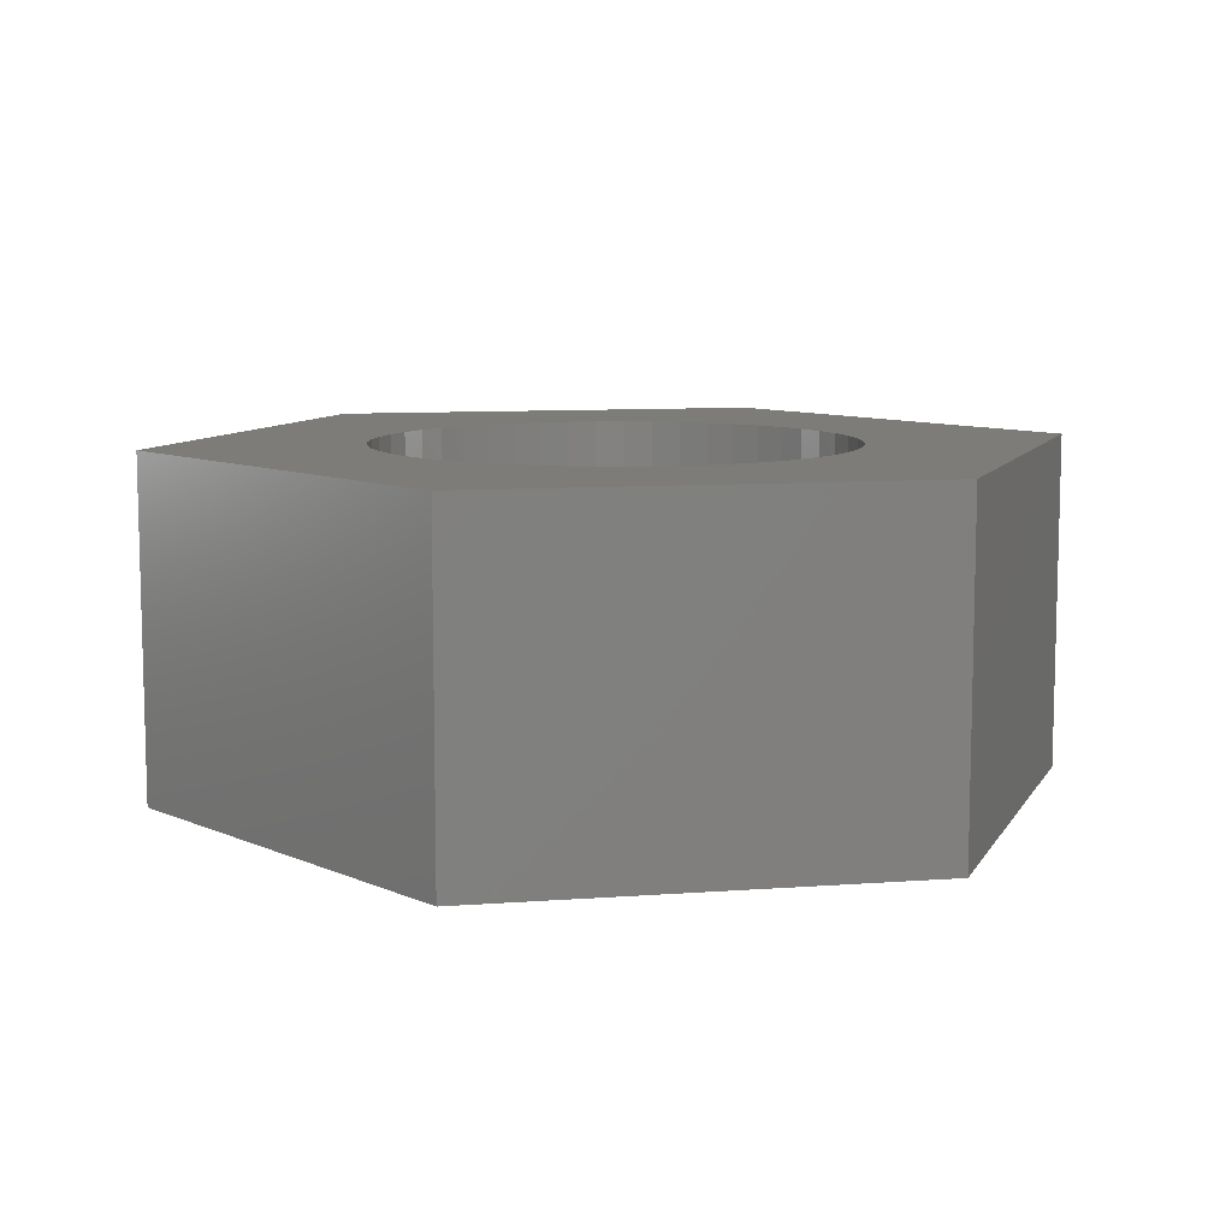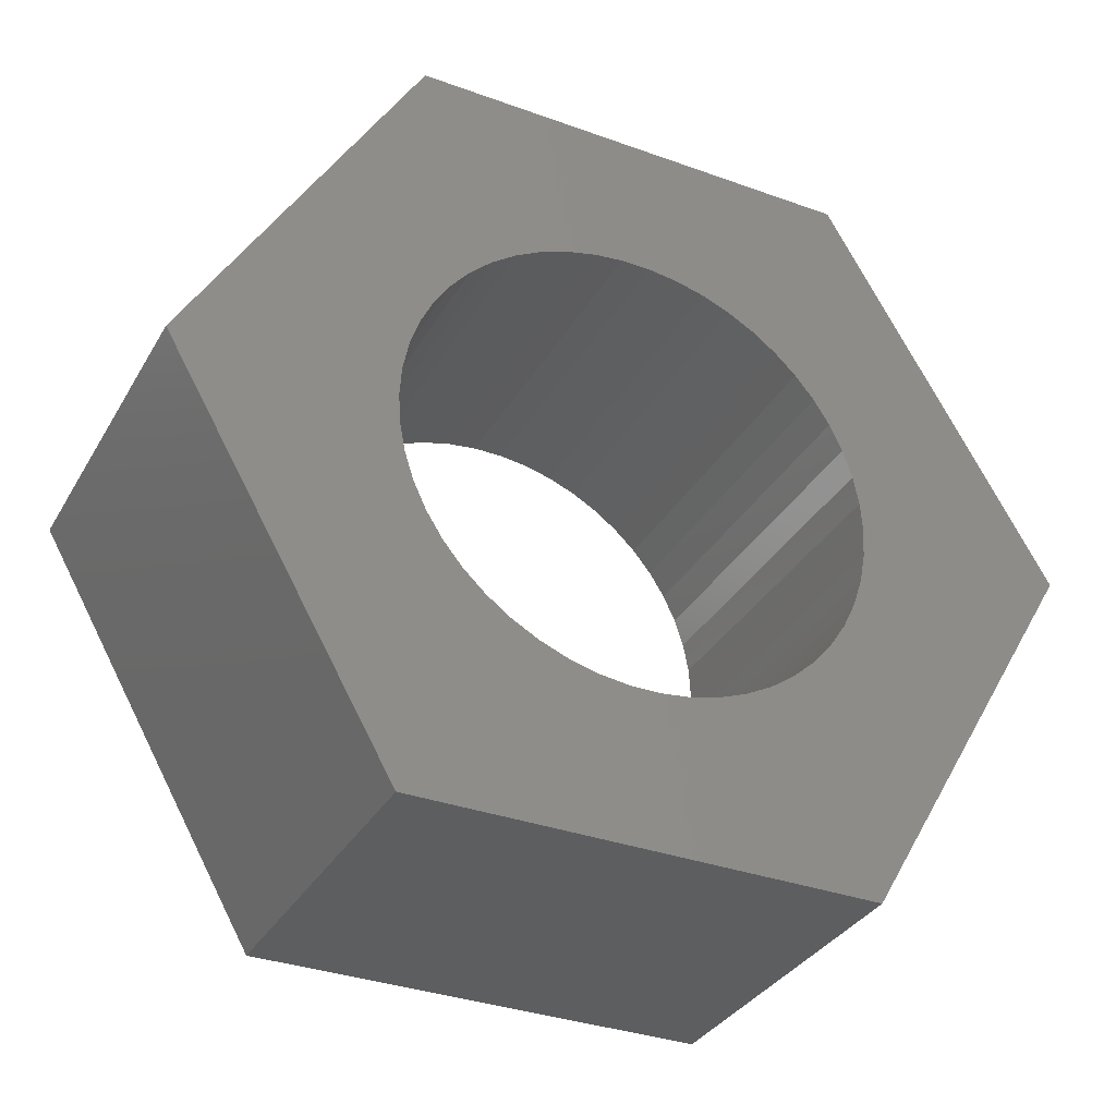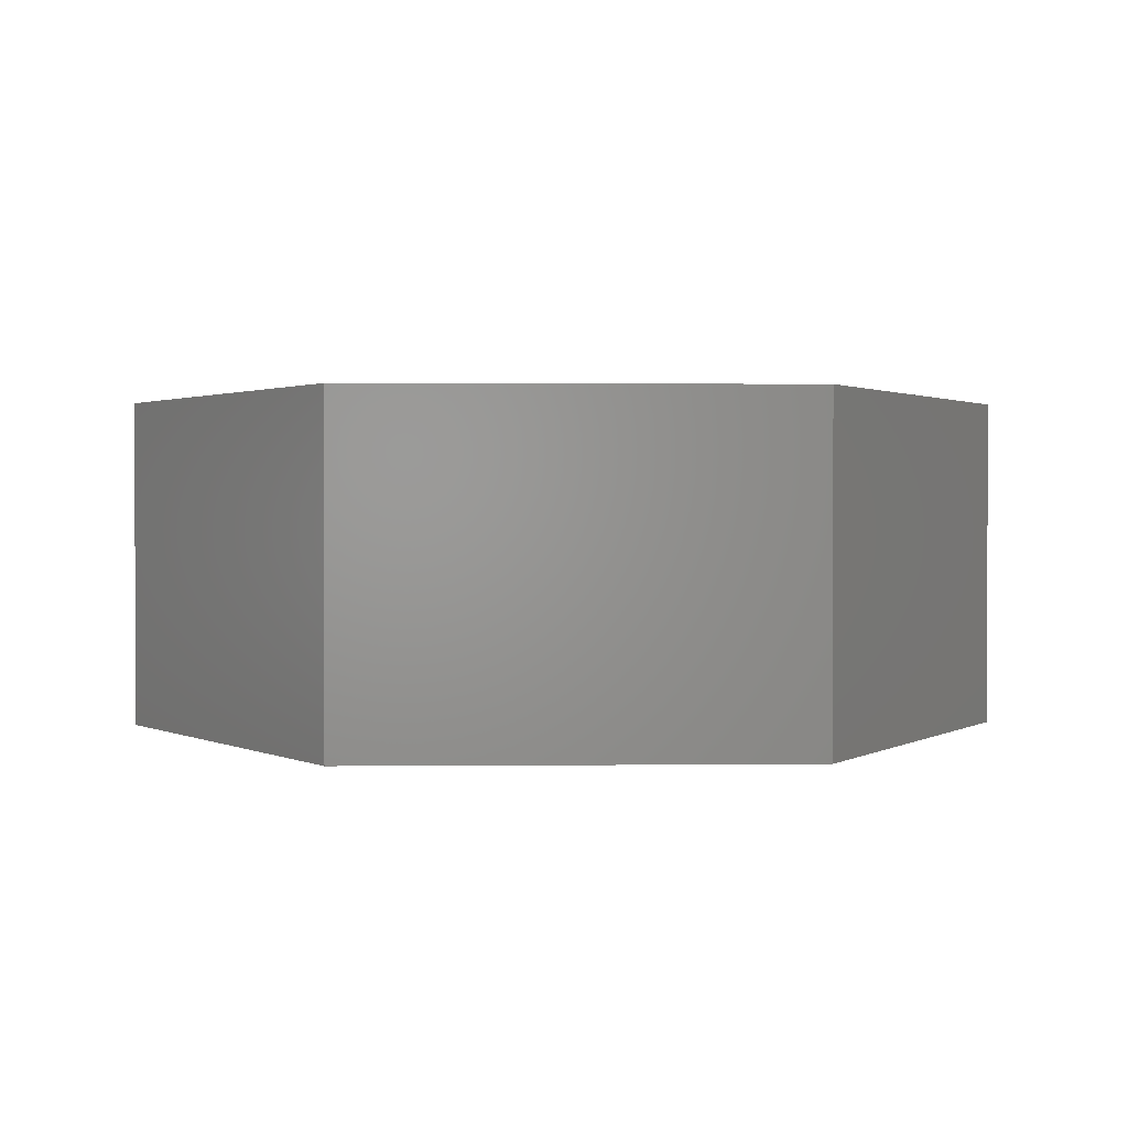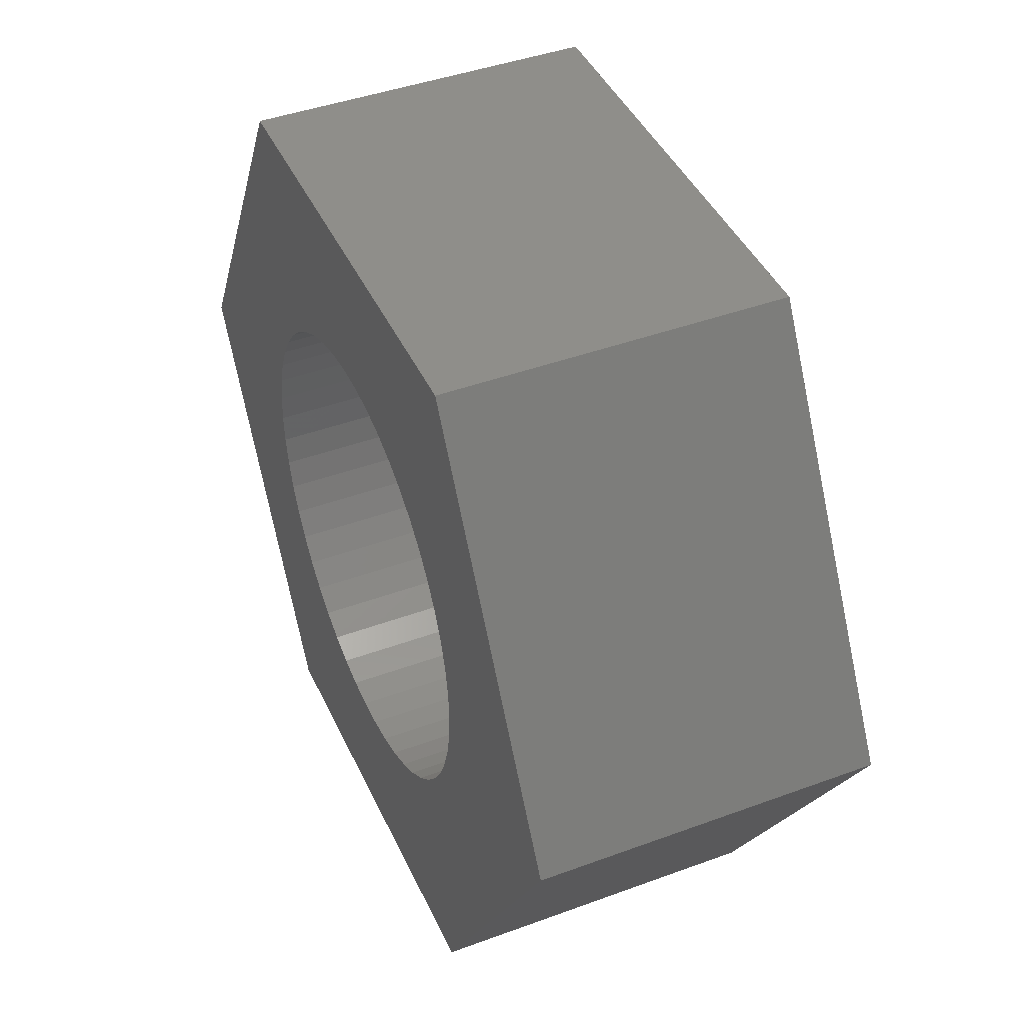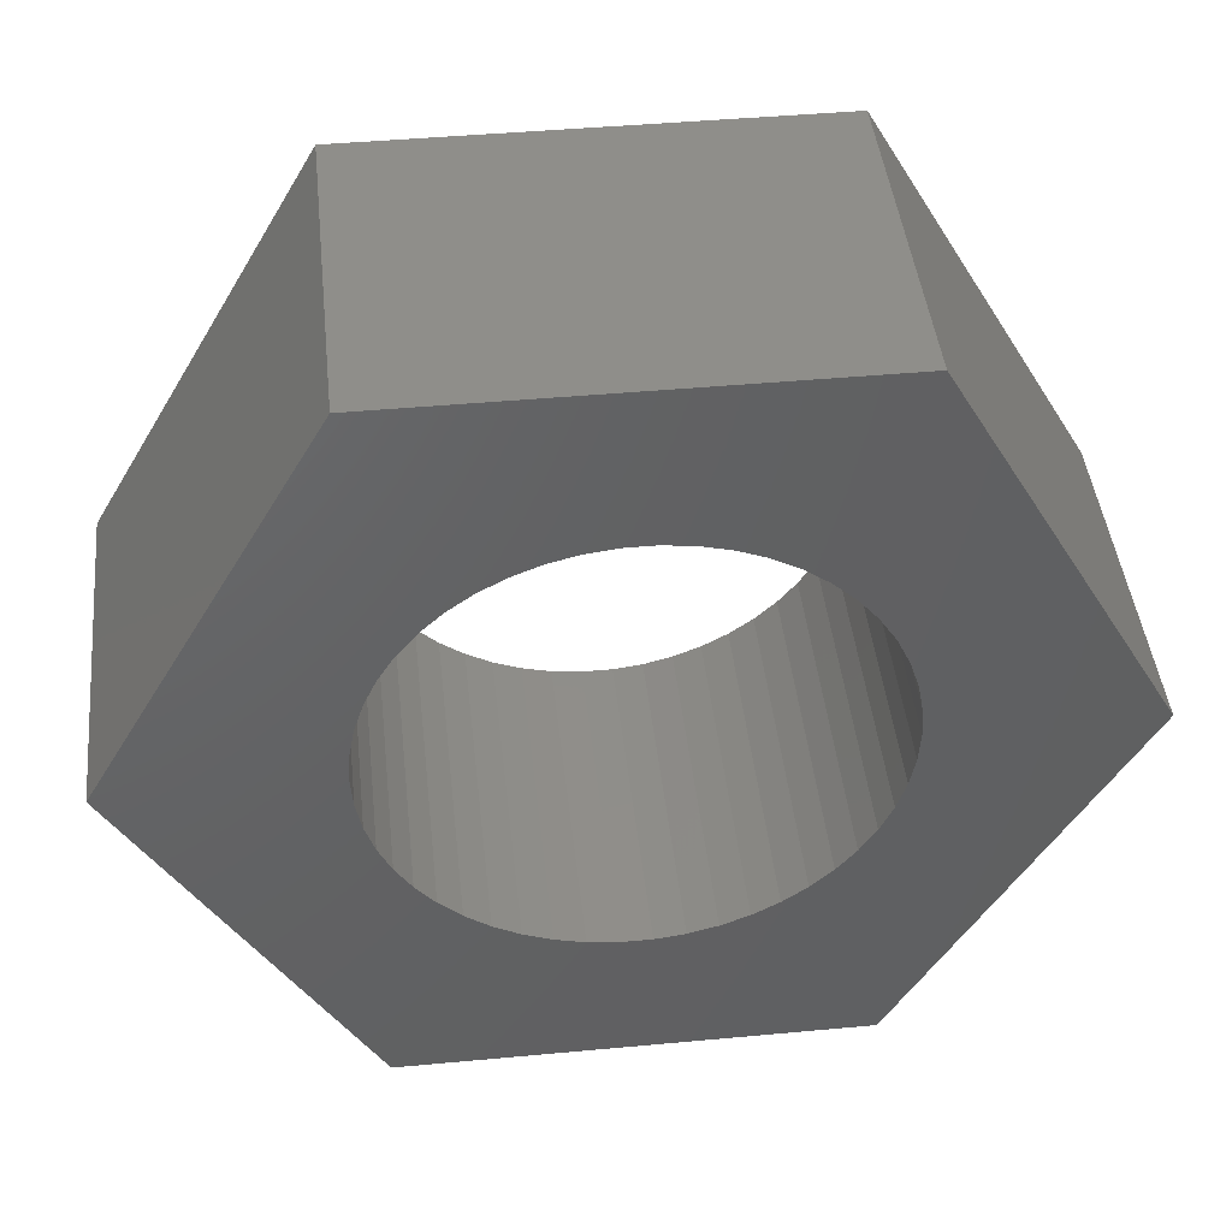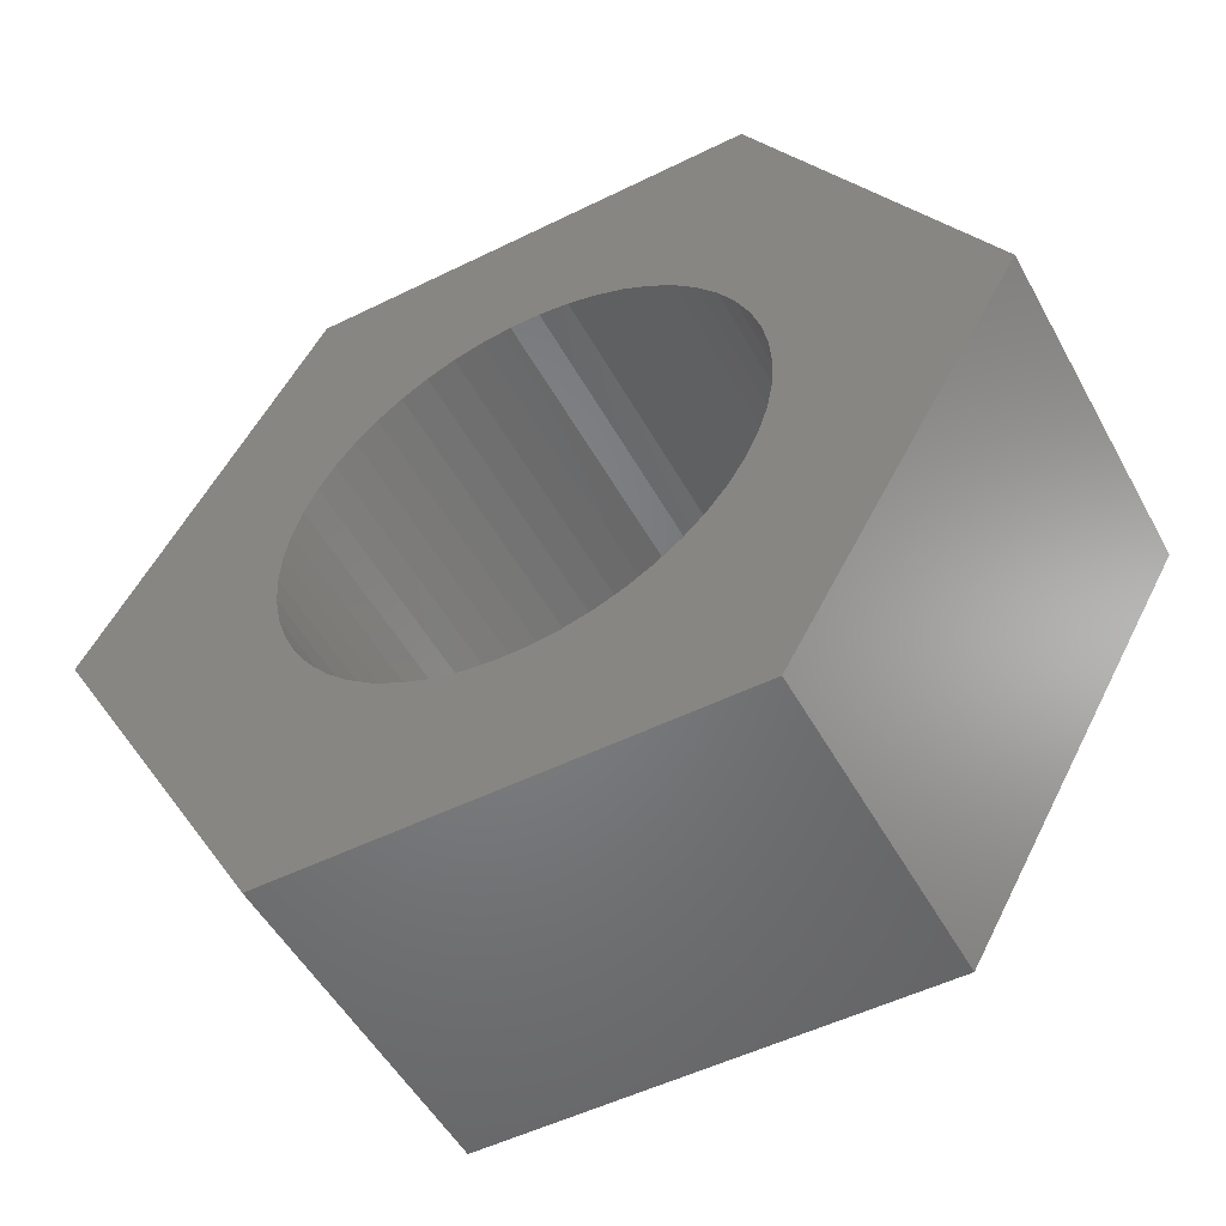
<metadata>
{"format":"stl","ext":"stl","renderer":"f3d","projection":"perspective","resolution":1024,"background":"white","views":[{"elev":9.2,"azim":-131.2,"up":"+Z"},{"elev":-33.9,"azim":-26.2,"up":"+Y"},{"elev":1.4,"azim":-62.0,"up":"+Z"},{"elev":43.1,"azim":66.4,"up":"+Y"},{"elev":44.2,"azim":173.8,"up":"+Y"},{"elev":-51.4,"azim":-151.8,"up":"+Y"}]}
</metadata>
<code>
# stl→obj: 112 verts, 224 faces
v 2.135 3.698 0
v -2.135 3.698 3.2
v 2.135 3.698 3.2
v -2.135 3.698 0
v 4.27 0 3.2
v 2.232 0.282 3.2
v 2.25 0 3.2
v 2.179 0.5596 3.2
v 1.972 1.084 3.2
v 2.092 0.8283 3.2
v 1.82 1.323 3.2
v 1.64 1.54 3.2
v 1.434 1.734 3.2
v 1.206 1.9 3.2
v 0.958 2.036 3.2
v 0.6953 2.14 3.2
v 0.4216 2.21 3.2
v 0.1413 2.246 3.2
v -0.1413 2.246 3.2
v -0.4216 2.21 3.2
v -0.6953 2.14 3.2
v -0.958 2.036 3.2
v -1.206 1.9 3.2
v -1.434 1.734 3.2
v -1.64 1.54 3.2
v -1.82 1.323 3.2
v -1.972 1.084 3.2
v -4.27 0 3.2
v -2.092 0.8283 3.2
v -2.179 0.5596 3.2
v -2.232 0.282 3.2
v -2.25 0 3.2
v 2.232 -0.282 3.2
v 2.179 -0.5596 3.2
v 2.092 -0.8283 3.2
v 1.972 -1.084 3.2
v 2.135 -3.698 3.2
v 1.82 -1.323 3.2
v 1.64 -1.54 3.2
v 1.434 -1.734 3.2
v 1.206 -1.9 3.2
v 0.958 -2.036 3.2
v 0.6953 -2.14 3.2
v 0.4216 -2.21 3.2
v 0.1413 -2.246 3.2
v -0.1413 -2.246 3.2
v -2.135 -3.698 3.2
v -0.4216 -2.21 3.2
v -0.6953 -2.14 3.2
v -0.958 -2.036 3.2
v -1.206 -1.9 3.2
v -1.434 -1.734 3.2
v -1.64 -1.54 3.2
v -1.82 -1.323 3.2
v -1.972 -1.084 3.2
v -2.092 -0.8283 3.2
v -2.179 -0.5596 3.2
v -2.232 -0.282 3.2
v 4.27 0 0
v 2.135 -3.698 0
v -4.27 0 0
v -2.135 -3.698 0
v 2.232 -0.282 0
v 2.25 0 0
v 2.179 -0.5596 0
v 1.972 -1.084 0
v 2.092 -0.8283 0
v 1.82 -1.323 0
v 1.64 -1.54 0
v 1.434 -1.734 0
v 1.206 -1.9 0
v 0.958 -2.036 0
v 0.6953 -2.14 0
v 0.4216 -2.21 0
v 0.1413 -2.246 0
v -0.1413 -2.246 0
v -0.4216 -2.21 0
v -0.6953 -2.14 0
v -0.958 -2.036 0
v -1.206 -1.9 0
v -1.434 -1.734 0
v -1.64 -1.54 0
v -1.82 -1.323 0
v -1.972 -1.084 0
v -2.092 -0.8283 0
v -2.179 -0.5596 0
v -2.232 -0.282 0
v -2.25 0 0
v 2.232 0.282 0
v 2.179 0.5596 0
v 2.092 0.8283 0
v 1.972 1.084 0
v 1.82 1.323 0
v 1.64 1.54 0
v 1.434 1.734 0
v 1.206 1.9 0
v 0.958 2.036 0
v 0.6953 2.14 0
v 0.4216 2.21 0
v 0.1413 2.246 0
v -0.1413 2.246 0
v -0.4216 2.21 0
v -0.6953 2.14 0
v -0.958 2.036 0
v -1.206 1.9 0
v -1.434 1.734 0
v -1.64 1.54 0
v -1.82 1.323 0
v -1.972 1.084 0
v -2.092 0.8283 0
v -2.179 0.5596 0
v -2.232 0.282 0
f 1 2 3
f 2 1 4
f 5 6 7
f 5 8 6
f 9 5 3
f 5 10 8
f 5 9 10
f 3 11 9
f 3 12 11
f 3 13 12
f 3 14 13
f 3 15 14
f 3 16 15
f 3 17 16
f 3 18 17
f 3 19 18
f 2 19 3
f 19 2 20
f 20 2 21
f 21 2 22
f 2 23 22
f 2 24 23
f 2 25 24
f 2 26 25
f 2 27 26
f 28 27 2
f 27 28 29
f 29 28 30
f 30 28 31
f 31 28 32
f 33 5 7
f 34 5 33
f 35 5 34
f 36 5 35
f 5 36 37
f 38 37 36
f 39 37 38
f 40 37 39
f 41 37 40
f 42 37 41
f 43 37 42
f 44 37 43
f 45 37 44
f 46 37 45
f 47 46 48
f 47 48 49
f 47 49 50
f 46 47 37
f 51 47 50
f 52 47 51
f 53 47 52
f 54 47 53
f 55 47 54
f 28 55 56
f 28 56 57
f 28 57 58
f 28 58 32
f 55 28 47
f 37 59 5
f 59 37 60
f 61 2 4
f 2 61 28
f 62 37 47
f 37 62 60
f 59 63 64
f 59 65 63
f 66 59 60
f 59 67 65
f 59 66 67
f 60 68 66
f 60 69 68
f 60 70 69
f 60 71 70
f 60 72 71
f 60 73 72
f 60 74 73
f 60 75 74
f 60 76 75
f 62 76 60
f 76 62 77
f 77 62 78
f 78 62 79
f 62 80 79
f 62 81 80
f 62 82 81
f 62 83 82
f 62 84 83
f 61 84 62
f 84 61 85
f 85 61 86
f 86 61 87
f 87 61 88
f 89 59 64
f 90 59 89
f 91 59 90
f 92 59 91
f 59 92 1
f 93 1 92
f 94 1 93
f 95 1 94
f 96 1 95
f 97 1 96
f 98 1 97
f 99 1 98
f 100 1 99
f 101 1 100
f 4 101 102
f 4 102 103
f 4 103 104
f 101 4 1
f 105 4 104
f 106 4 105
f 107 4 106
f 108 4 107
f 109 4 108
f 61 109 110
f 61 110 111
f 61 111 112
f 61 112 88
f 109 61 4
f 5 1 3
f 1 5 59
f 62 28 61
f 28 62 47
f 64 6 89
f 6 64 7
f 32 112 31
f 112 32 88
f 101 18 19
f 18 101 100
f 75 46 45
f 46 75 76
f 95 12 13
f 12 95 94
f 107 24 25
f 24 107 106
f 104 21 22
f 21 104 103
f 67 34 65
f 34 67 35
f 91 9 92
f 9 91 10
f 89 8 90
f 8 89 6
f 98 15 16
f 15 98 97
f 99 16 17
f 16 99 98
f 96 13 14
f 13 96 95
f 29 109 27
f 109 29 110
f 26 107 25
f 107 26 108
f 30 110 29
f 110 30 111
f 105 22 23
f 22 105 104
f 102 19 20
f 19 102 101
f 74 45 44
f 45 74 75
f 90 10 91
f 10 90 8
f 93 12 94
f 12 93 11
f 92 11 93
f 11 92 9
f 100 17 18
f 17 100 99
f 97 14 15
f 14 97 96
f 27 108 26
f 108 27 109
f 31 111 30
f 111 31 112
f 106 23 24
f 23 106 105
f 103 20 21
f 20 103 102
f 63 7 64
f 7 63 33
f 68 36 66
f 36 68 38
f 65 33 63
f 33 65 34
f 81 53 52
f 53 81 82
f 53 83 54
f 83 53 82
f 70 41 40
f 41 70 71
f 66 35 67
f 35 66 36
f 56 86 57
f 86 56 85
f 69 38 68
f 38 69 39
f 72 43 42
f 43 72 73
f 73 44 43
f 44 73 74
f 76 48 46
f 48 76 77
f 79 51 50
f 51 79 80
f 54 84 55
f 84 54 83
f 55 85 56
f 85 55 84
f 57 87 58
f 87 57 86
f 58 88 32
f 88 58 87
f 69 40 39
f 40 69 70
f 71 42 41
f 42 71 72
f 77 49 48
f 49 77 78
f 78 50 49
f 50 78 79
f 80 52 51
f 52 80 81

</code>
